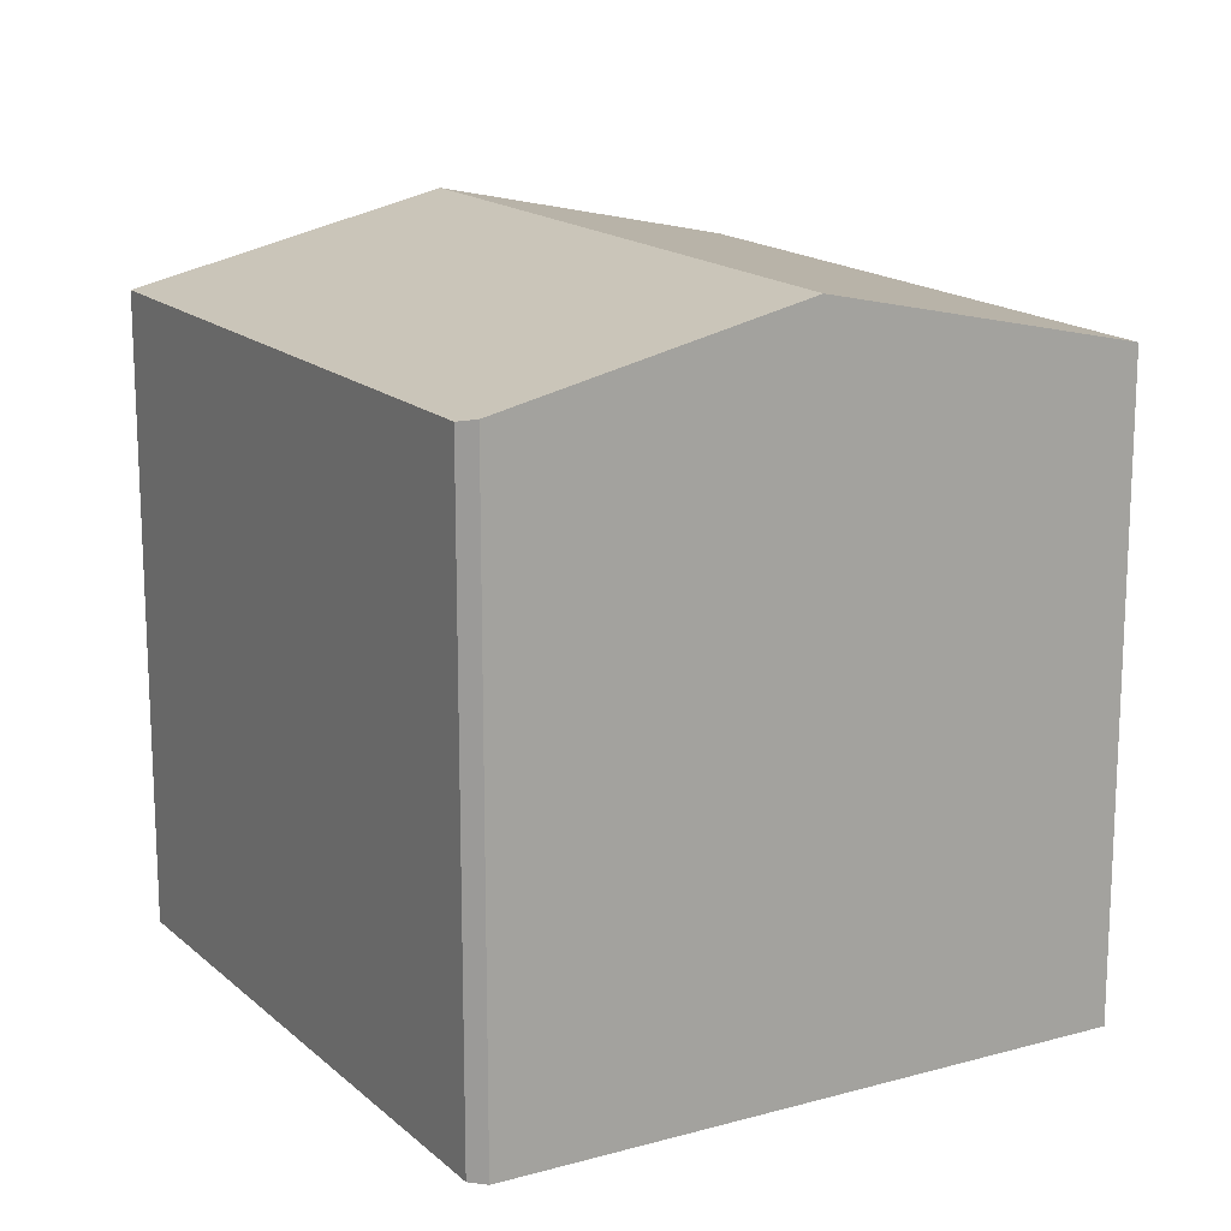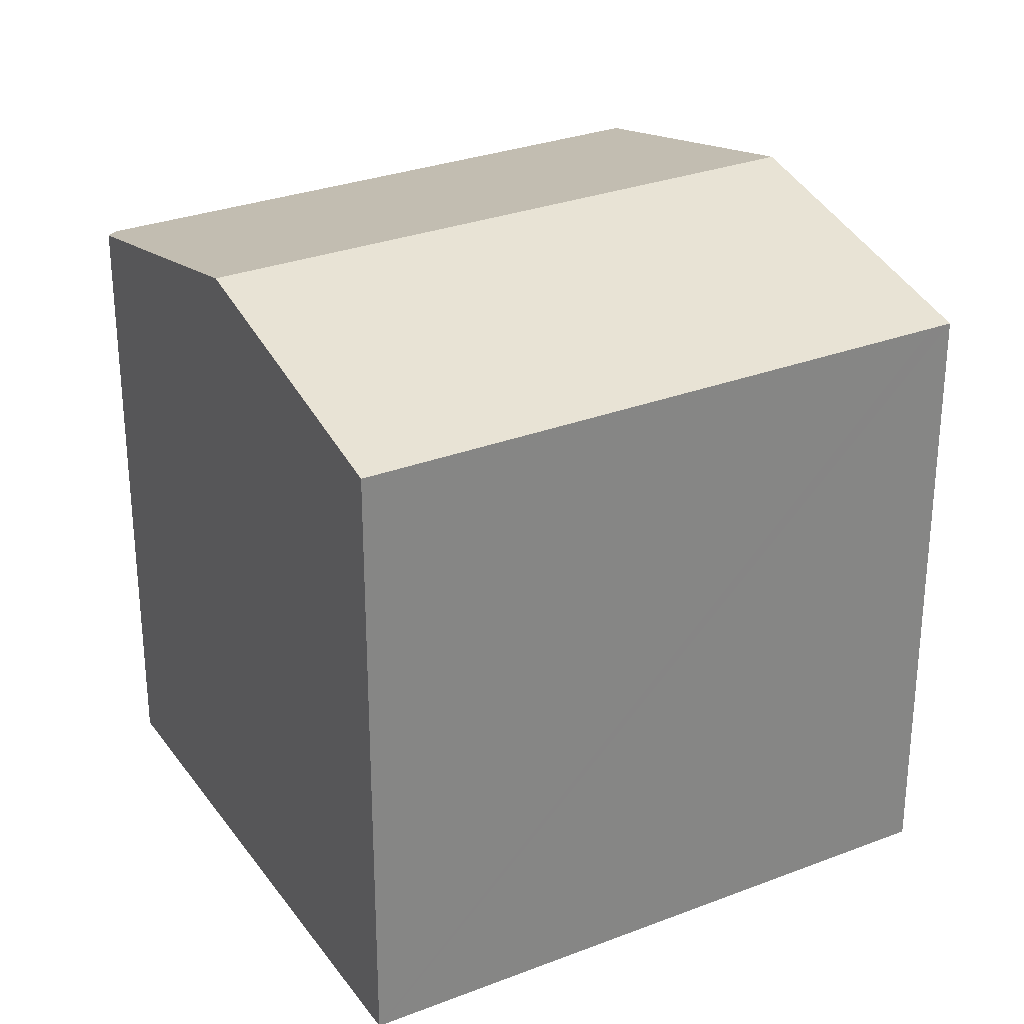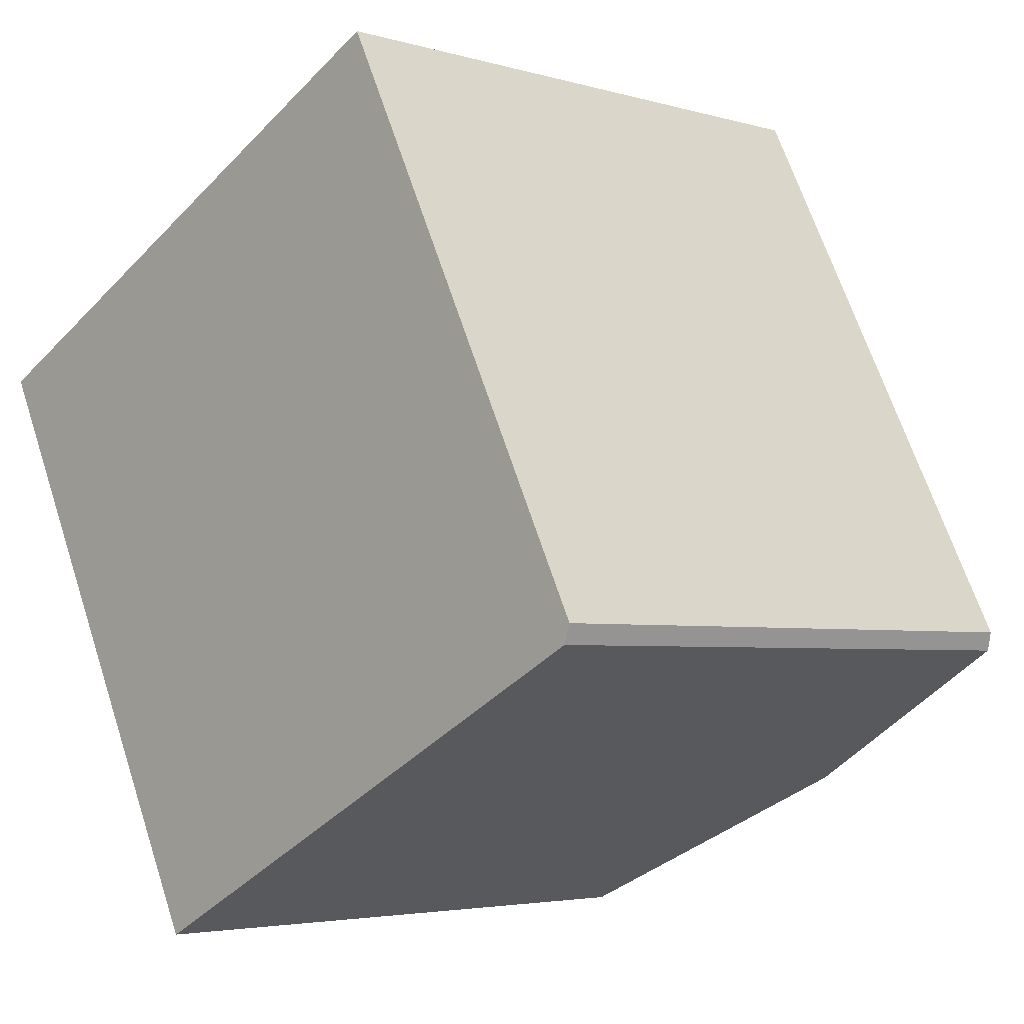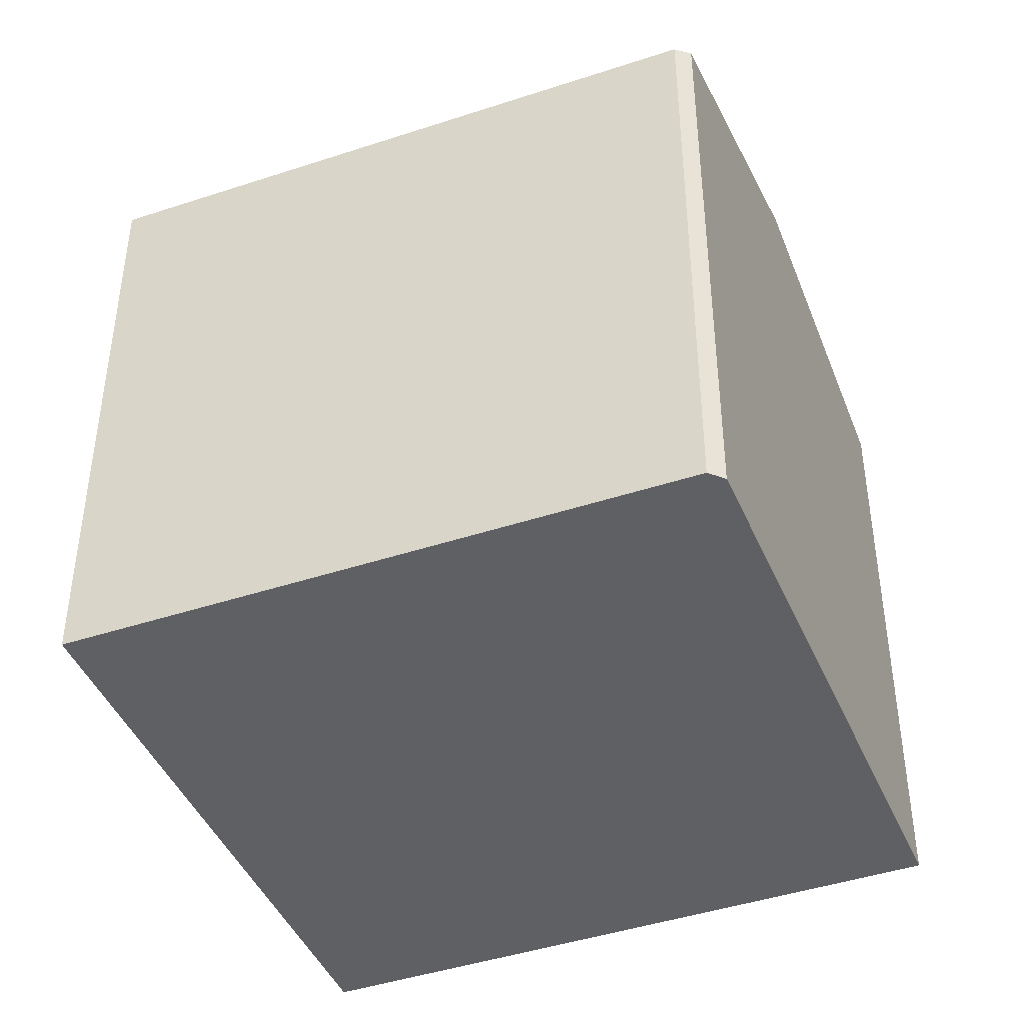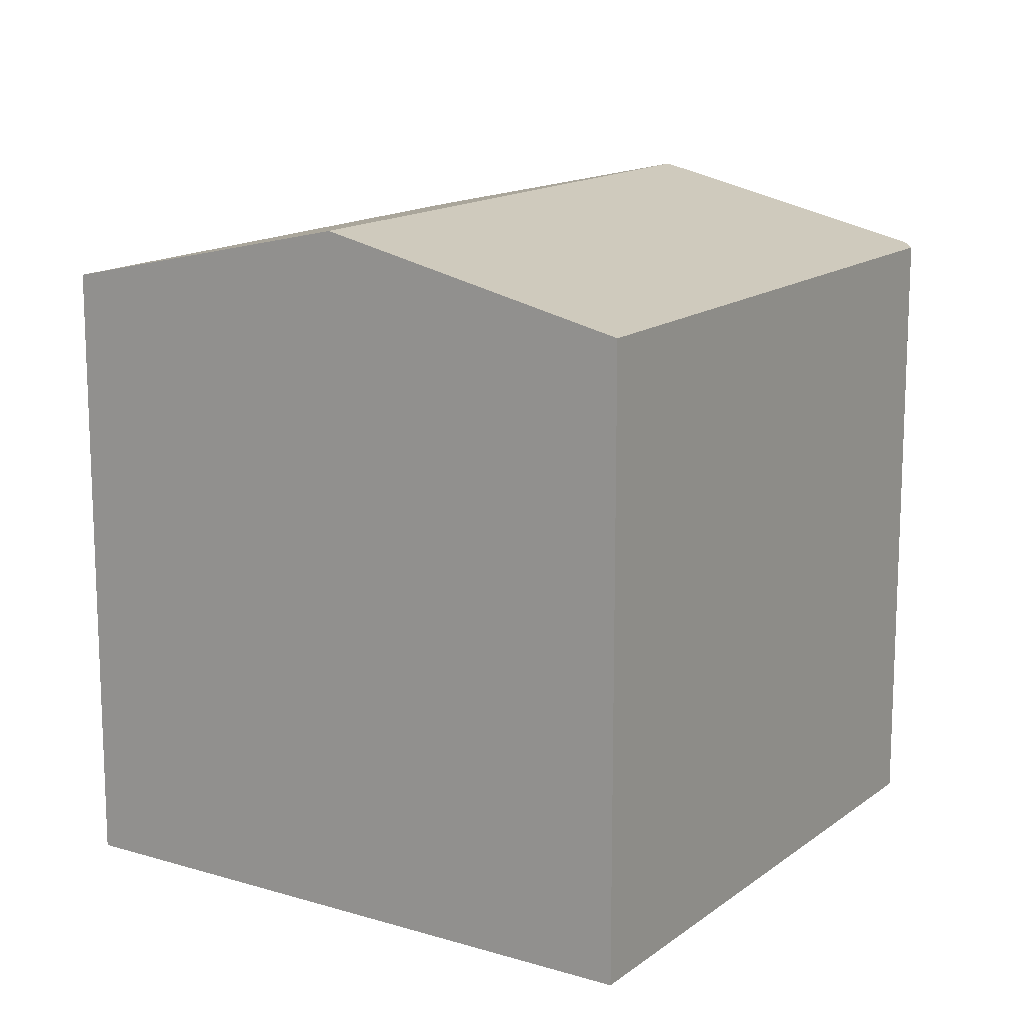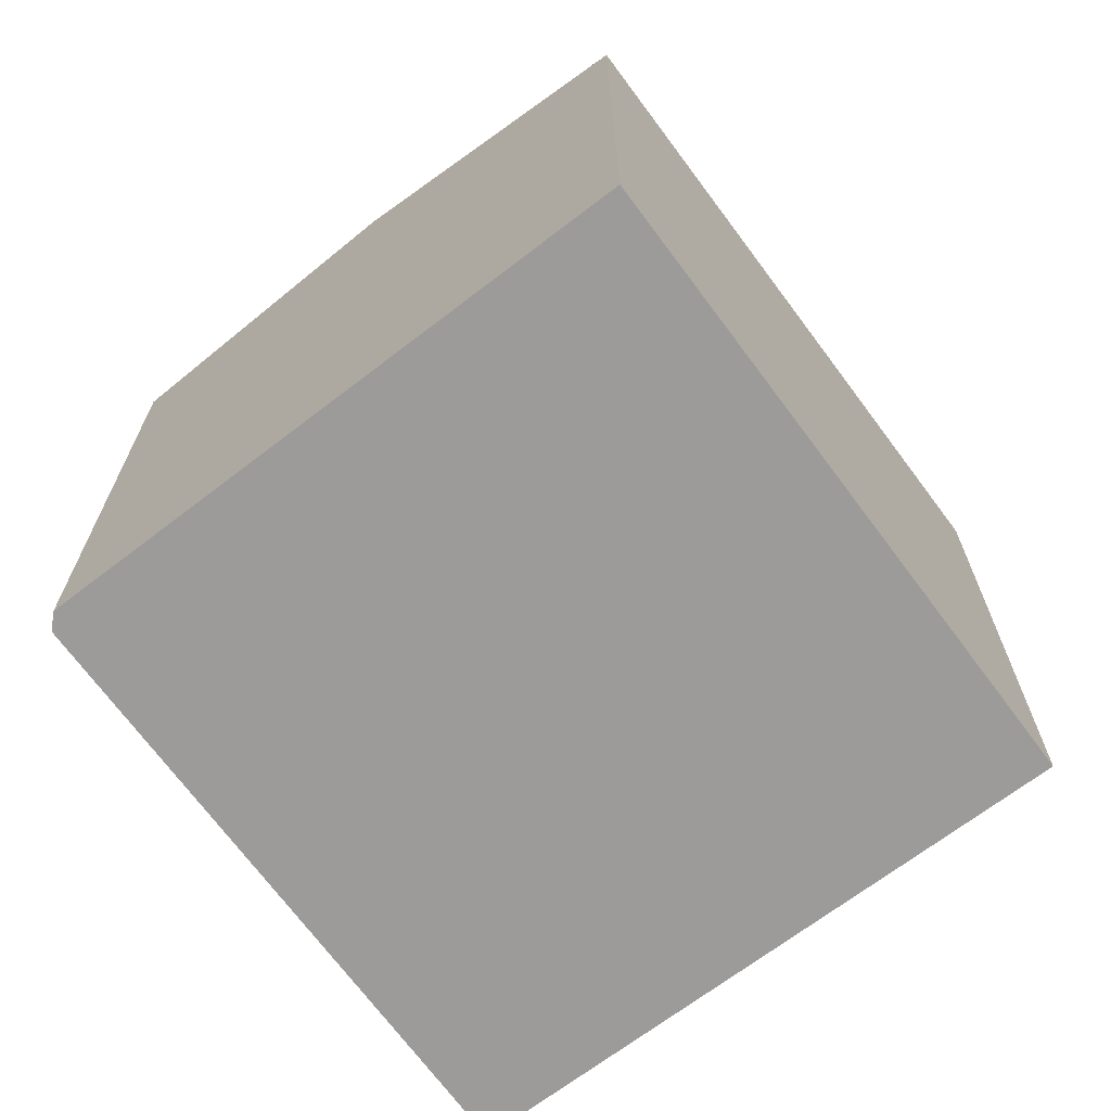
<metadata>
{"format":"obj","ext":"obj","renderer":"f3d","projection":"perspective","resolution":1024,"background":"white","views":[{"elev":16.5,"azim":122.9,"up":"+Y"},{"elev":29.1,"azim":-146.4,"up":"+Y"},{"elev":-3.8,"azim":45.6,"up":"+Z"},{"elev":-43.8,"azim":84.8,"up":"+Y"},{"elev":14.6,"azim":6.3,"up":"+Y"},{"elev":-69.8,"azim":-170.0,"up":"+Y"}]}
</metadata>
<code>
v  5.605 11.94 -11.2
v  5.99 12.03 -11.05
v  5.625 11.94 -11.24
v  2.516 11.94 -5.026
v  11.01 13.28 -8.425
v  2.186 11.94 -4.368
v  0.185 11.94 -0.37
v  0 11.94 7.312e-16
v  0.442 12.05 0.225
v  5.416 13.28 2.759
v  16.27 11.95 -5.382
v  10.86 11.94 5.533
v  16.16 12 -5.74
v  5.625 6.881e-16 -11.24
v  5.605 6.856e-16 -11.2
v  2.516 3.078e-16 -5.026
v  0 0 0
v  2.186 2.675e-16 -4.368
v  0.185 2.266e-17 -0.37
v  0.442 -1.378e-17 0.225
v  5.416 -1.689e-16 2.759
v  10.86 -3.388e-16 5.533
v  16.27 3.296e-16 -5.382
v  16.16 3.515e-16 -5.74
v  5.99 6.764e-16 -11.05
v  11.01 5.159e-16 -8.425
g defaultobject
f 1 2 3
f 2 1 4
f 2 4 5
f 5 4 6
f 5 6 7
f 5 7 8
f 5 8 9
f 5 9 10
f 11 10 12
f 10 11 5
f 5 11 13
f 14 1 3
f 1 14 4
f 4 14 6
f 6 14 7
f 7 14 8
f 8 14 15
f 8 15 16
f 8 16 17
f 17 16 18
f 17 18 19
f 17 9 8
f 9 17 10
f 10 17 12
f 12 17 20
f 12 20 21
f 12 21 22
f 12 23 11
f 23 12 22
f 11 24 13
f 24 11 23
f 24 5 13
f 5 24 2
f 2 24 3
f 3 24 25
f 3 25 14
f 25 24 26
f 25 15 14
f 15 25 16
f 16 25 26
f 16 26 24
f 16 24 18
f 18 24 19
f 19 24 23
f 19 23 22
f 19 22 20
f 19 20 17
f 20 22 21

</code>
